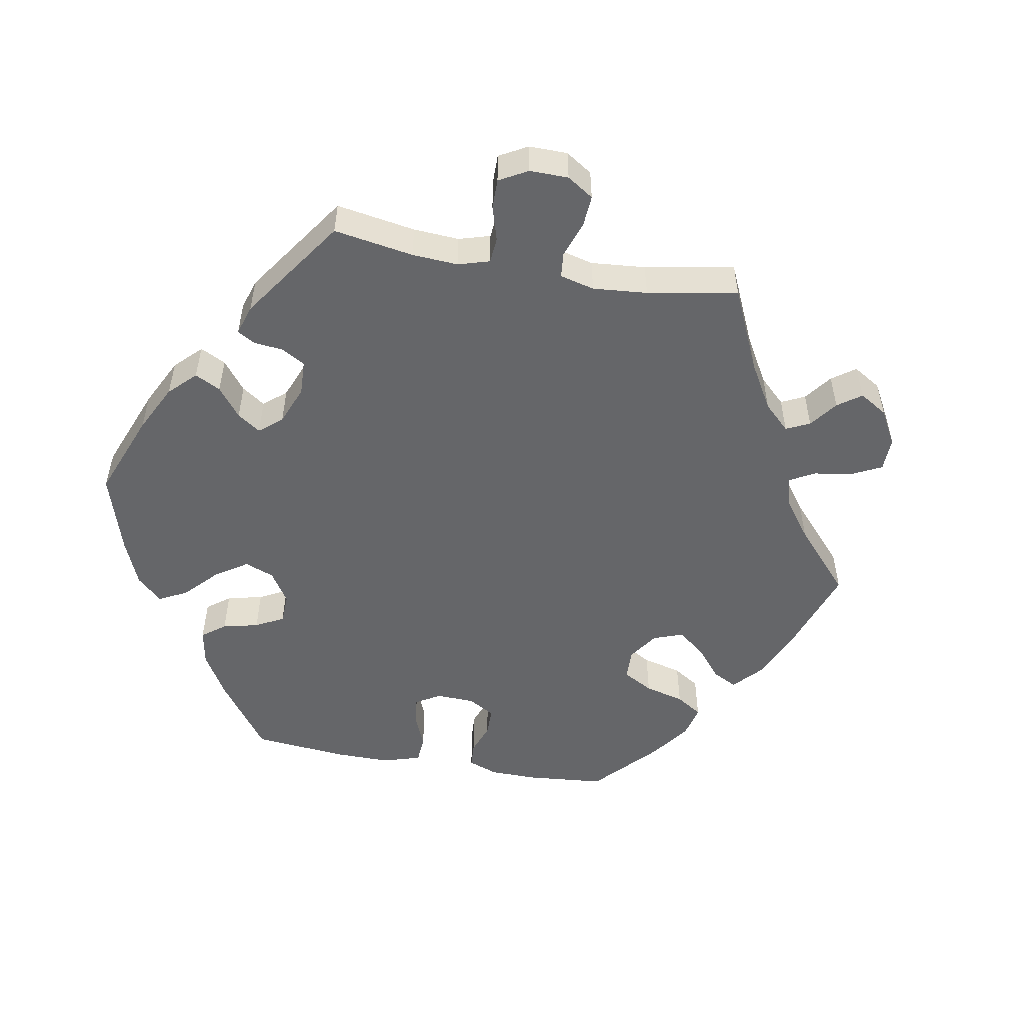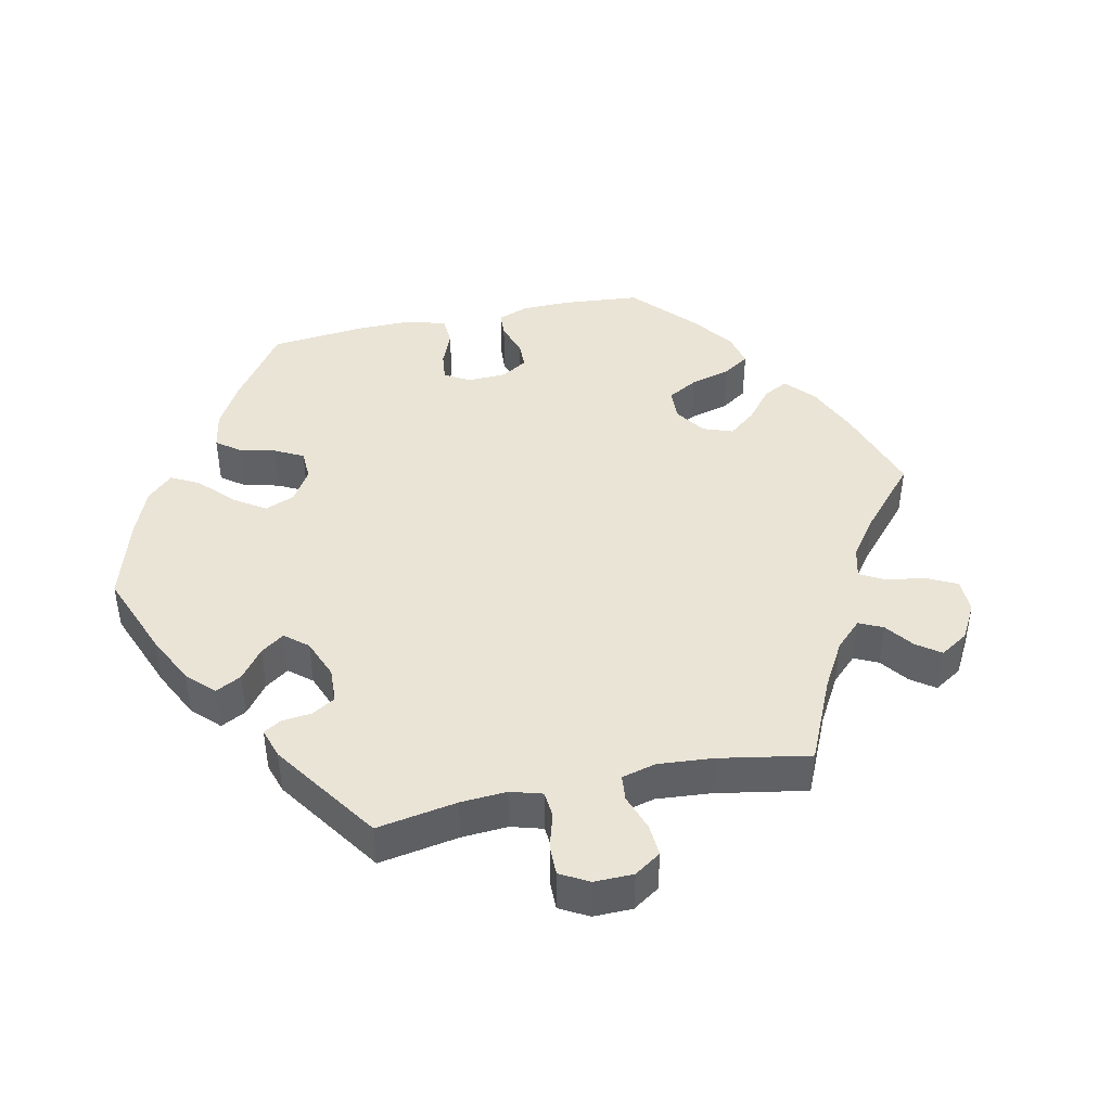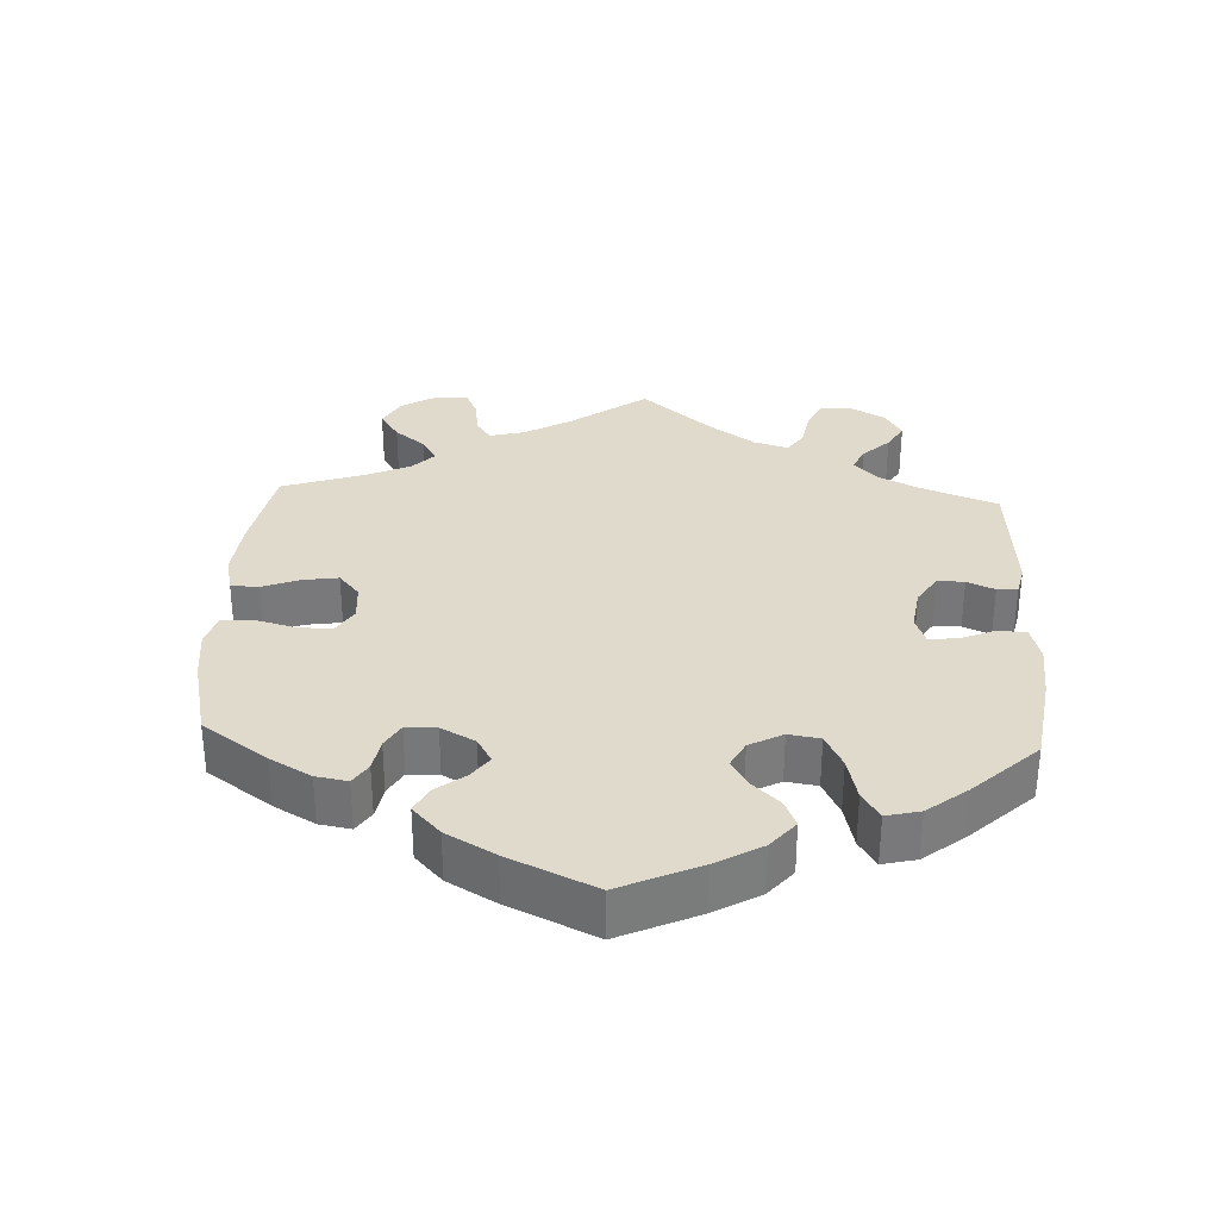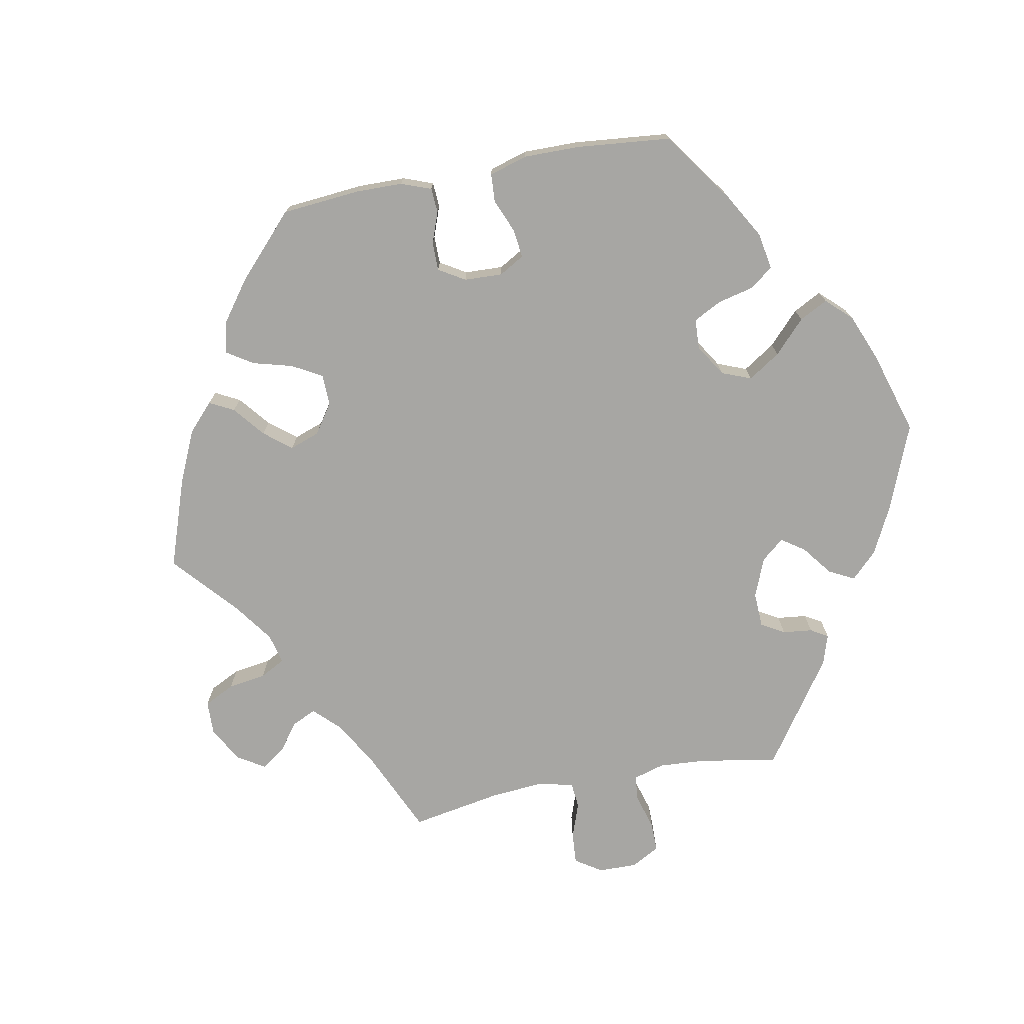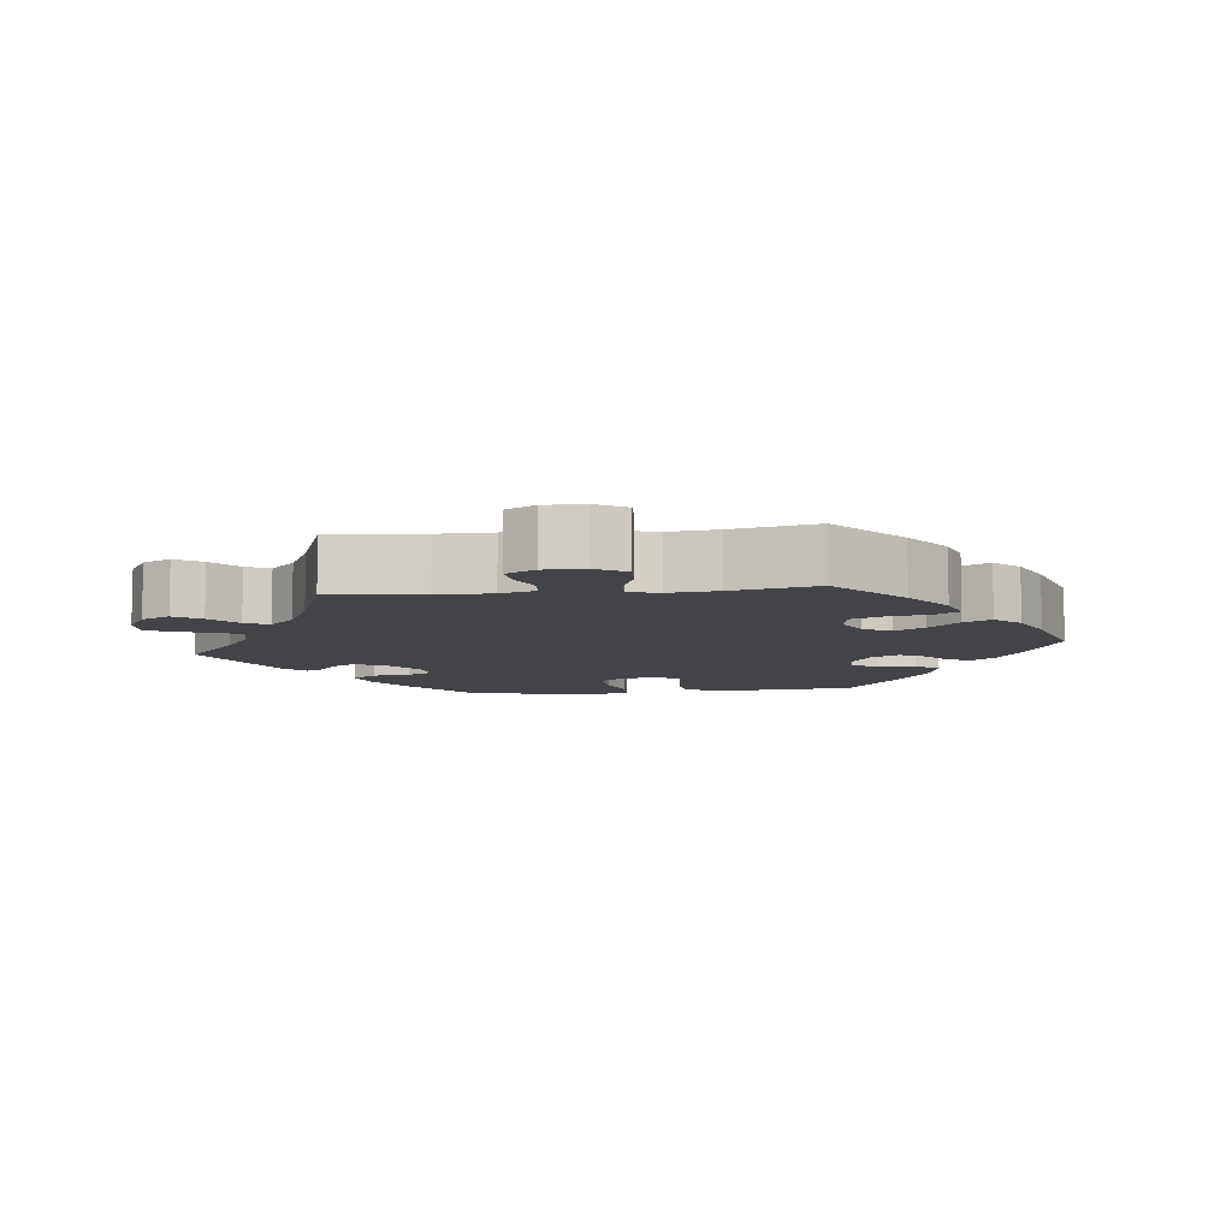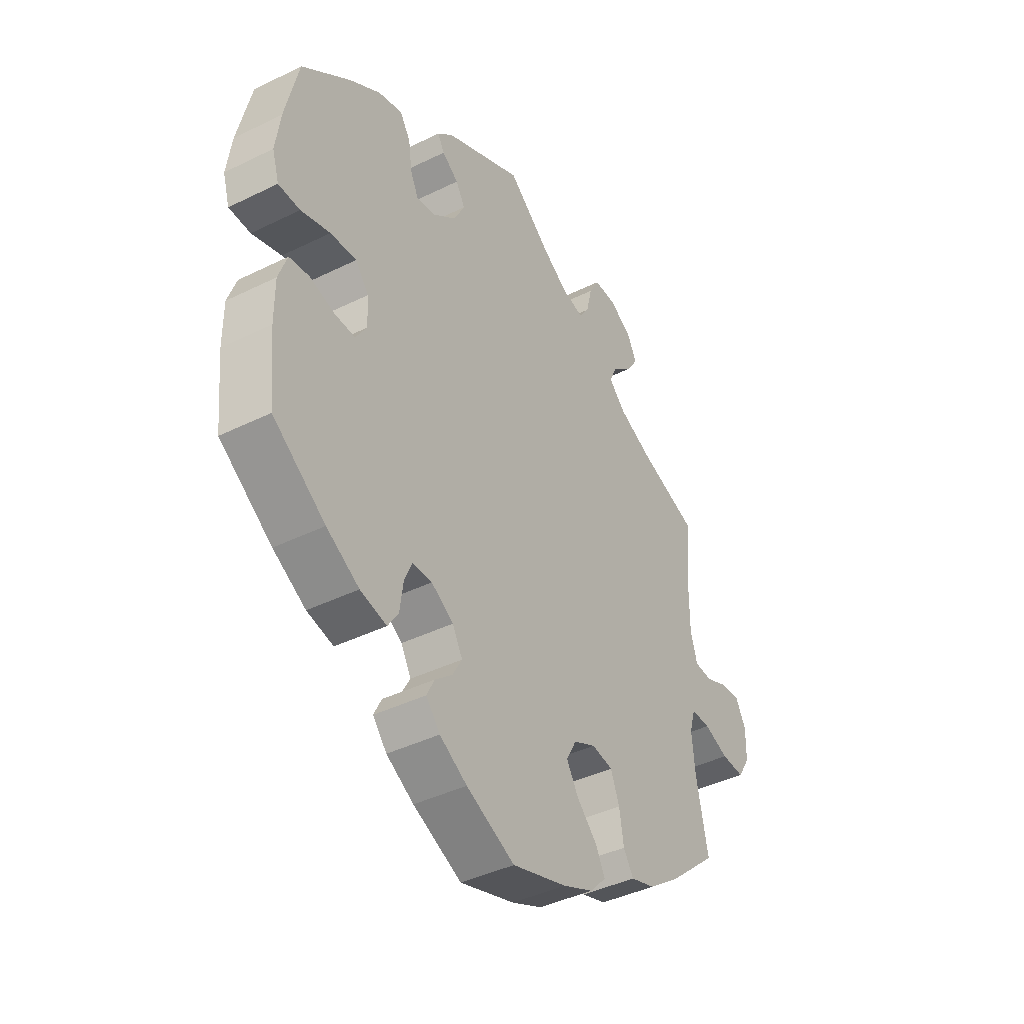
<metadata>
{"format":"obj","ext":"obj","renderer":"f3d","projection":"perspective","resolution":1024,"background":"white","views":[{"elev":-51.9,"azim":19.9,"up":"+Y"},{"elev":43.7,"azim":17.9,"up":"+Y"},{"elev":32.5,"azim":-117.2,"up":"+Y"},{"elev":-74.2,"azim":-139.2,"up":"+Y"},{"elev":-8.2,"azim":96.7,"up":"+Y"},{"elev":-41.0,"azim":-59.0,"up":"+Z"}]}
</metadata>
<code>
v 0.088 0.07 0.505
v 0.142 0.07 0.469
v 0.187 0.07 0.458
v 0.208 0.07 0.488
v 0.22 0.07 0.538
v 0.241 0.07 0.575
v 0.287 0.07 0.574
v 0.334 0.07 0.546
v 0.354 0.07 0.506
v 0.329 0.07 0.469
v 0.288 0.07 0.434
v 0.273 0.07 0.401
v 0.309 0.07 0.366
v 0.379 0.07 0.333
v 0.501 0.07 0.289
v 0.488 0.07 0.16
v 0.488 0.07 0.084
v 0.502 0.07 0.035
v 0.539 0.07 0.032
v 0.584 0.07 0.051
v 0.625 0.07 0.055
v 0.647 0.07 0.014
v 0.646 0.07 -0.043
v 0.621 0.07 -0.084
v 0.573 0.07 -0.081
v 0.522 0.07 -0.061
v 0.482 0.07 -0.06
v 0.47 0.07 -0.102
v 0.477 0.07 -0.171
v 0.501 0.07 -0.289
v 0.4 0.07 -0.377
v 0.335 0.07 -0.424
v 0.284 0.07 -0.44
v 0.263 0.07 -0.407
v 0.254 0.07 -0.351
v 0.236 0.07 -0.305
v 0.192 0.07 -0.297
v 0.146 0.07 -0.319
v 0.125 0.07 -0.358
v 0.15 0.07 -0.4
v 0.191 0.07 -0.441
v 0.211 0.07 -0.48
v 0.178 0.07 -0.515
v 0.114 0.07 -0.543
v 0 0.07 -0.578
v -0.101 0.07 -0.531
v -0.158 0.07 -0.497
v -0.187 0.07 -0.462
v -0.171 0.07 -0.43
v -0.135 0.07 -0.4
v -0.115 0.07 -0.365
v -0.136 0.07 -0.327
v -0.182 0.07 -0.298
v -0.223 0.07 -0.298
v -0.239 0.07 -0.335
v -0.246 0.07 -0.387
v -0.268 0.07 -0.42
v -0.323 0.07 -0.407
v -0.391 0.07 -0.367
v -0.5 0.07 -0.289
v -0.512 0.07 -0.166
v -0.512 0.07 -0.092
v -0.494 0.07 -0.042
v -0.453 0.07 -0.037
v -0.403 0.07 -0.052
v -0.358 0.07 -0.054
v -0.335 0.07 -0.018
v -0.337 0.07 0.035
v -0.365 0.07 0.07
v -0.419 0.07 0.067
v -0.48 0.07 0.049
v -0.525 0.07 0.051
v -0.539 0.07 0.098
v -0.529 0.07 0.169
v -0.501 0.07 0.288
v -0.4 0.07 0.368
v -0.336 0.07 0.41
v -0.286 0.07 0.423
v -0.264 0.07 0.389
v -0.257 0.07 0.336
v -0.24 0.07 0.3
v -0.199 0.07 0.307
v -0.152 0.07 0.344
v -0.129 0.07 0.388
v -0.148 0.07 0.421
v -0.182 0.07 0.446
v -0.196 0.07 0.471
v -0.163 0.07 0.501
v 0 0.07 0.578
v 0.088 0 0.505
v 0.142 0 0.469
v 0.187 0 0.458
v 0.208 0 0.488
v 0.22 0 0.538
v 0.241 0 0.575
v 0.287 0 0.574
v 0.334 0 0.546
v 0.354 0 0.506
v 0.329 0 0.469
v 0.288 0 0.434
v 0.273 0 0.401
v 0.309 0 0.366
v 0.379 0 0.333
v 0.501 0 0.289
v 0.488 0 0.16
v 0.488 0 0.084
v 0.502 0 0.035
v 0.539 0 0.032
v 0.584 0 0.051
v 0.625 0 0.055
v 0.647 0 0.014
v 0.646 0 -0.043
v 0.621 0 -0.084
v 0.573 0 -0.081
v 0.522 0 -0.061
v 0.482 0 -0.06
v 0.47 0 -0.102
v 0.477 0 -0.171
v 0.501 0 -0.289
v 0.4 0 -0.377
v 0.335 0 -0.424
v 0.284 0 -0.44
v 0.263 0 -0.407
v 0.254 0 -0.351
v 0.236 0 -0.305
v 0.192 0 -0.297
v 0.146 0 -0.319
v 0.125 0 -0.358
v 0.15 0 -0.4
v 0.191 0 -0.441
v 0.211 0 -0.48
v 0.178 0 -0.515
v 0.114 0 -0.543
v 0 0 -0.578
v -0.101 0 -0.531
v -0.158 0 -0.497
v -0.187 0 -0.462
v -0.171 0 -0.43
v -0.135 0 -0.4
v -0.115 0 -0.365
v -0.136 0 -0.327
v -0.182 0 -0.298
v -0.223 0 -0.298
v -0.239 0 -0.335
v -0.246 0 -0.387
v -0.268 0 -0.42
v -0.323 0 -0.407
v -0.391 0 -0.367
v -0.5 0 -0.289
v -0.512 0 -0.166
v -0.512 0 -0.092
v -0.494 0 -0.042
v -0.453 0 -0.037
v -0.403 0 -0.052
v -0.358 0 -0.054
v -0.335 0 -0.018
v -0.337 0 0.035
v -0.365 0 0.07
v -0.419 0 0.067
v -0.48 0 0.049
v -0.525 0 0.051
v -0.539 0 0.098
v -0.529 0 0.169
v -0.501 0 0.288
v -0.4 0 0.368
v -0.336 0 0.41
v -0.286 0 0.423
v -0.264 0 0.389
v -0.257 0 0.336
v -0.24 0 0.3
v -0.199 0 0.307
v -0.152 0 0.344
v -0.129 0 0.388
v -0.148 0 0.421
v -0.182 0 0.446
v -0.196 0 0.471
v -0.163 0 0.501
v 0 0 0.578
f 88 89 1
f 85 86 87 88
f 84 85 88 1
f 83 84 1 2
f 82 83 2 3
f 77 78 79 80
f 77 80 81
f 76 77 81
f 75 76 81
f 74 75 81
f 73 74 81 82
f 70 71 72 73
f 69 70 73 82
f 62 63 64 65
f 62 65 66
f 61 62 66
f 60 61 66
f 59 60 66 67
f 55 56 57 58
f 54 55 58 59
f 47 48 49 50
f 47 50 51
f 46 47 51
f 45 46 51
f 44 45 51
f 43 44 51 52
f 40 41 42 43
f 39 40 43 52
f 32 33 34 35
f 32 35 36
f 29 30 31 32
f 28 29 32 36
f 27 28 36 37
f 23 24 25 26
f 23 26 27
f 22 23 27
f 19 20 21 22
f 18 19 22 27
f 17 18 27 37
f 14 15 16
f 13 14 16 17
f 12 13 17 37
f 8 9 10 11
f 8 11 12
f 7 8 12
f 4 5 6 7
f 3 4 7 12
f 68 69 82 3
f 54 59 67
f 53 54 67 68
f 38 39 52 53
f 37 38 53 68
f 3 12 37 68
f 90 178 177
f 177 176 175 174
f 90 177 174 173
f 91 90 173 172
f 92 91 172 171
f 169 168 167 166
f 170 169 166
f 170 166 165
f 170 165 164
f 170 164 163
f 171 170 163 162
f 162 161 160 159
f 171 162 159 158
f 154 153 152 151
f 155 154 151
f 155 151 150
f 155 150 149
f 156 155 149 148
f 147 146 145 144
f 148 147 144 143
f 139 138 137 136
f 140 139 136
f 140 136 135
f 140 135 134
f 140 134 133
f 141 140 133 132
f 132 131 130 129
f 141 132 129 128
f 124 123 122 121
f 125 124 121
f 121 120 119 118
f 125 121 118 117
f 126 125 117 116
f 115 114 113 112
f 116 115 112
f 116 112 111
f 111 110 109 108
f 116 111 108 107
f 126 116 107 106
f 105 104 103
f 106 105 103 102
f 126 106 102 101
f 100 99 98 97
f 101 100 97
f 101 97 96
f 96 95 94 93
f 101 96 93 92
f 92 171 158 157
f 156 148 143
f 157 156 143 142
f 142 141 128 127
f 157 142 127 126
f 157 126 101 92
f 1 90 91 2
f 2 91 92 3
f 3 92 93 4
f 4 93 94 5
f 5 94 95 6
f 6 95 96 7
f 7 96 97 8
f 8 97 98 9
f 9 98 99 10
f 10 99 100 11
f 11 100 101 12
f 12 101 102 13
f 13 102 103 14
f 14 103 104 15
f 15 104 105 16
f 16 105 106 17
f 17 106 107 18
f 18 107 108 19
f 19 108 109 20
f 20 109 110 21
f 21 110 111 22
f 22 111 112 23
f 23 112 113 24
f 24 113 114 25
f 25 114 115 26
f 26 115 116 27
f 27 116 117 28
f 28 117 118 29
f 29 118 119 30
f 30 119 120 31
f 31 120 121 32
f 32 121 122 33
f 33 122 123 34
f 34 123 124 35
f 35 124 125 36
f 36 125 126 37
f 37 126 127 38
f 38 127 128 39
f 39 128 129 40
f 40 129 130 41
f 41 130 131 42
f 42 131 132 43
f 43 132 133 44
f 44 133 134 45
f 45 134 135 46
f 46 135 136 47
f 47 136 137 48
f 48 137 138 49
f 49 138 139 50
f 50 139 140 51
f 51 140 141 52
f 52 141 142 53
f 53 142 143 54
f 54 143 144 55
f 55 144 145 56
f 56 145 146 57
f 57 146 147 58
f 58 147 148 59
f 59 148 149 60
f 60 149 150 61
f 61 150 151 62
f 62 151 152 63
f 63 152 153 64
f 64 153 154 65
f 65 154 155 66
f 66 155 156 67
f 67 156 157 68
f 68 157 158 69
f 69 158 159 70
f 70 159 160 71
f 71 160 161 72
f 72 161 162 73
f 73 162 163 74
f 74 163 164 75
f 75 164 165 76
f 76 165 166 77
f 77 166 167 78
f 78 167 168 79
f 79 168 169 80
f 80 169 170 81
f 81 170 171 82
f 82 171 172 83
f 83 172 173 84
f 84 173 174 85
f 85 174 175 86
f 86 175 176 87
f 87 176 177 88
f 88 177 178 89
f 89 178 90 1

</code>
